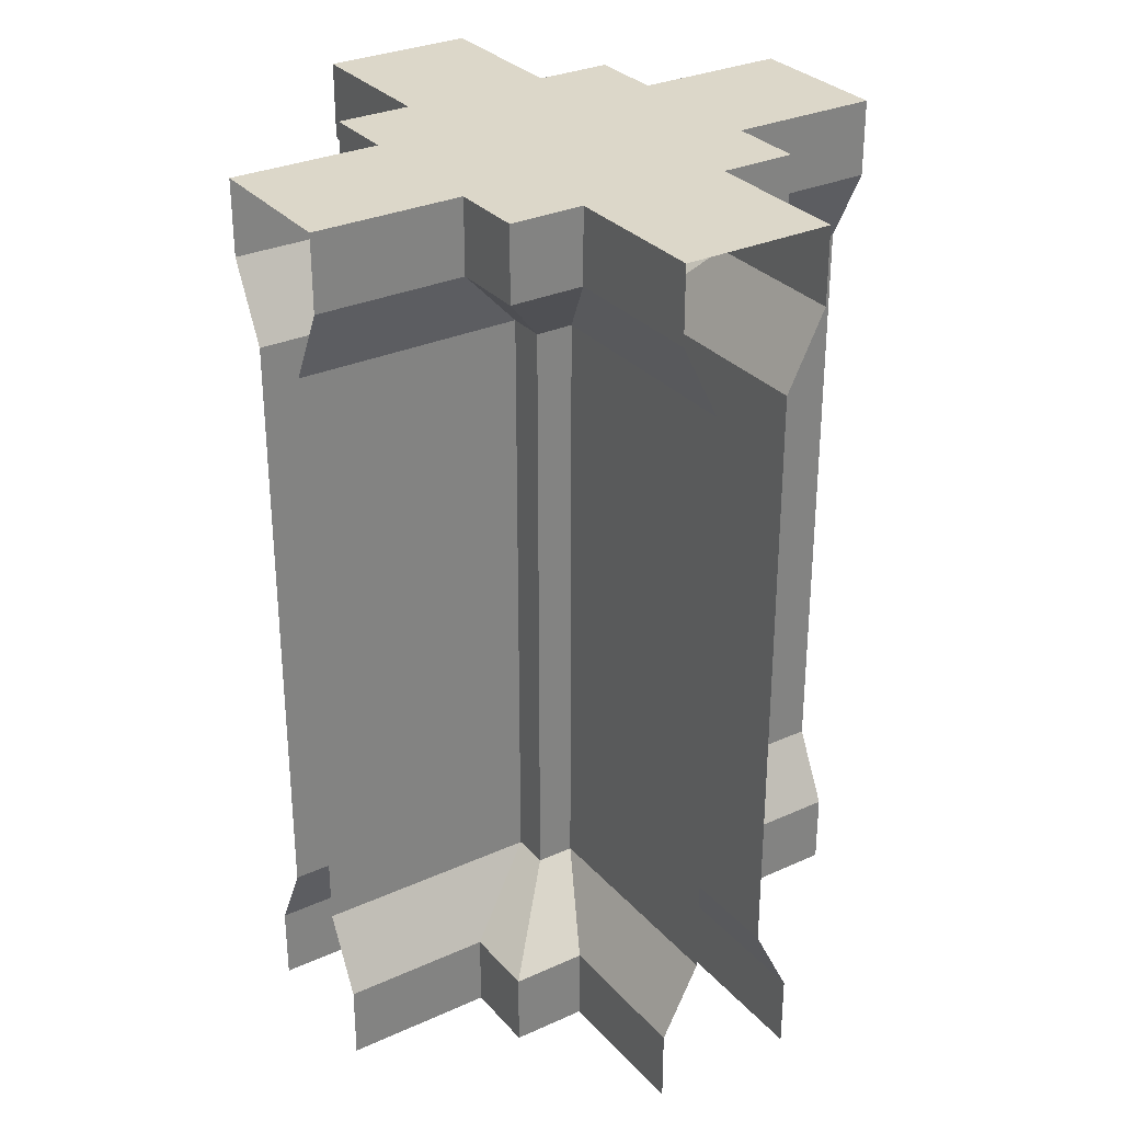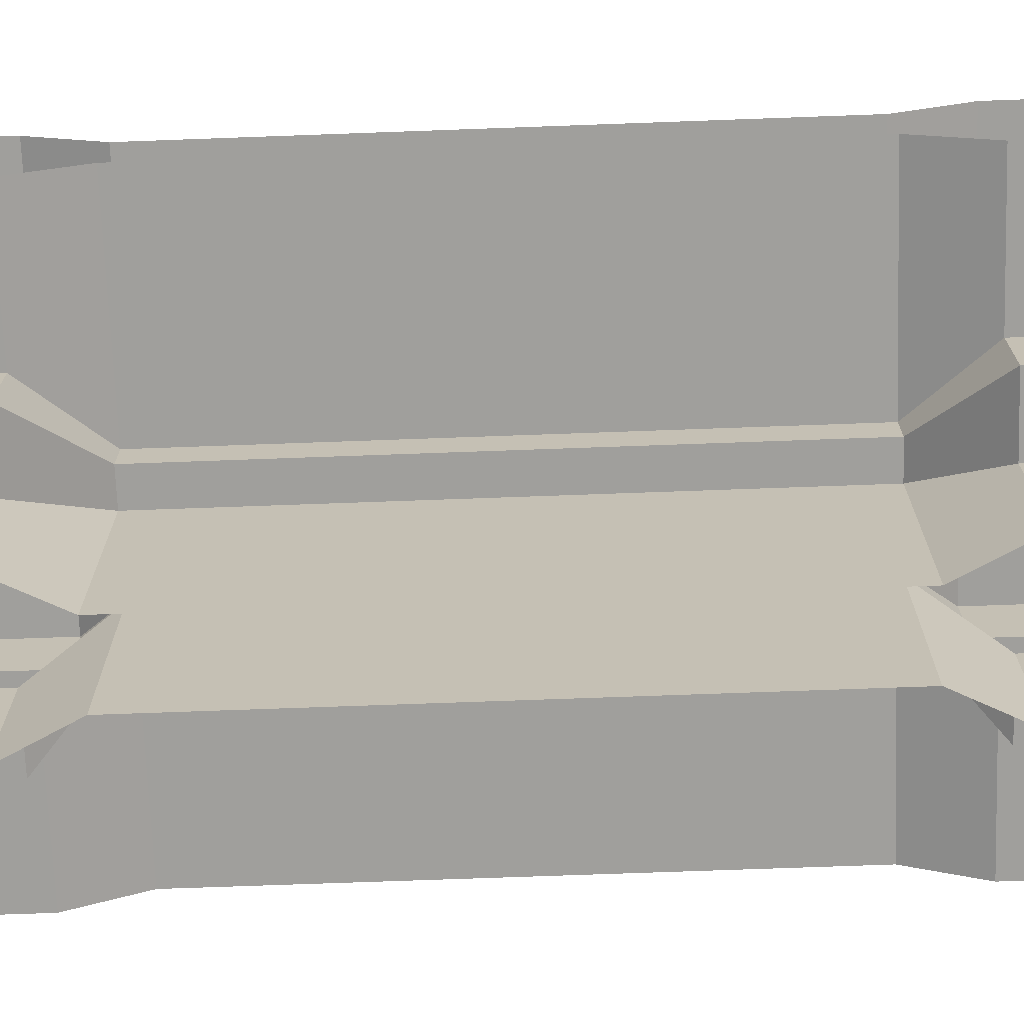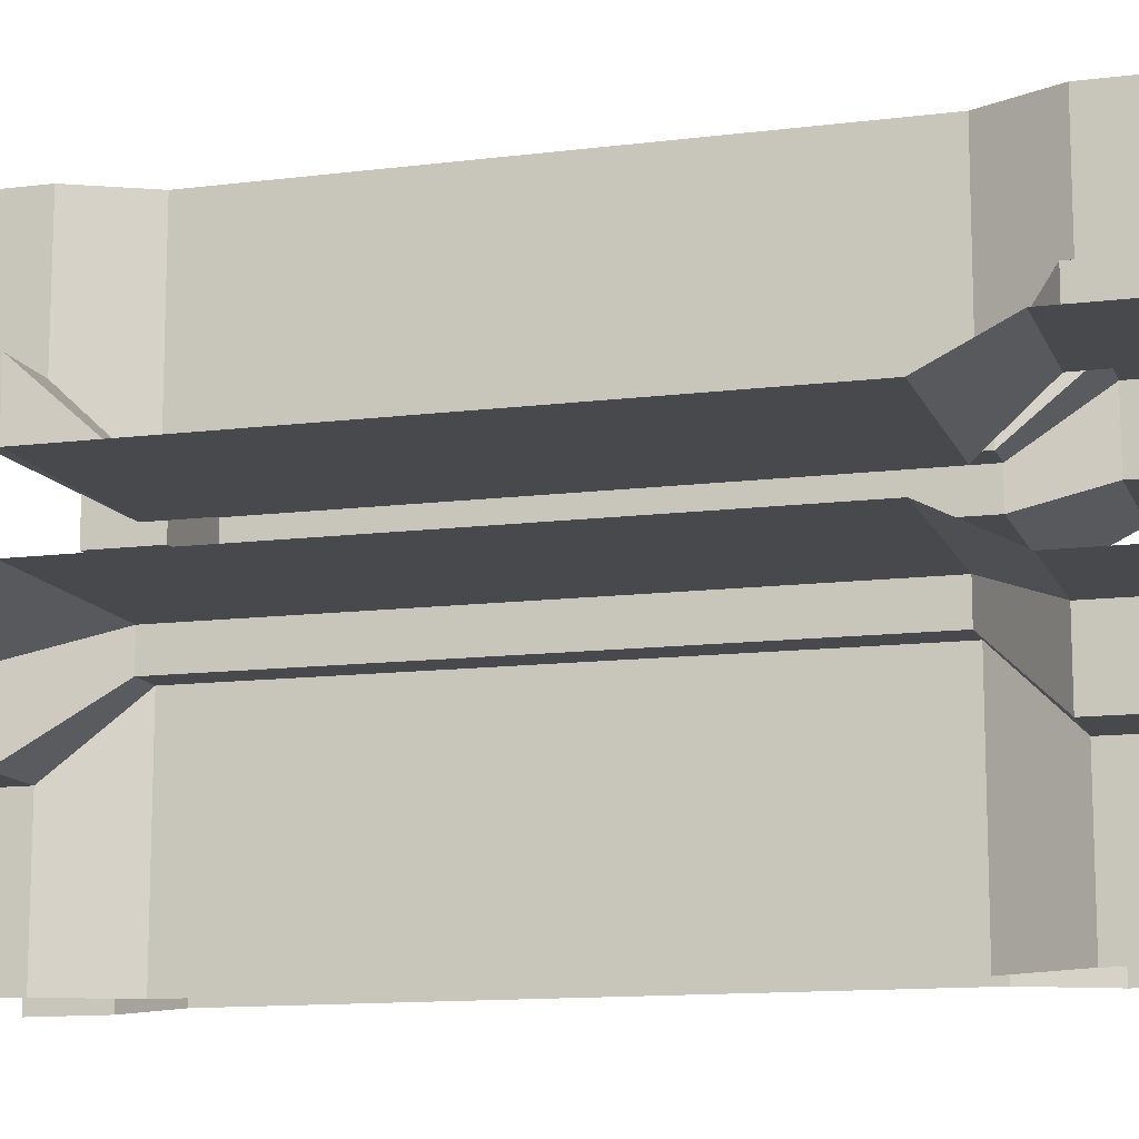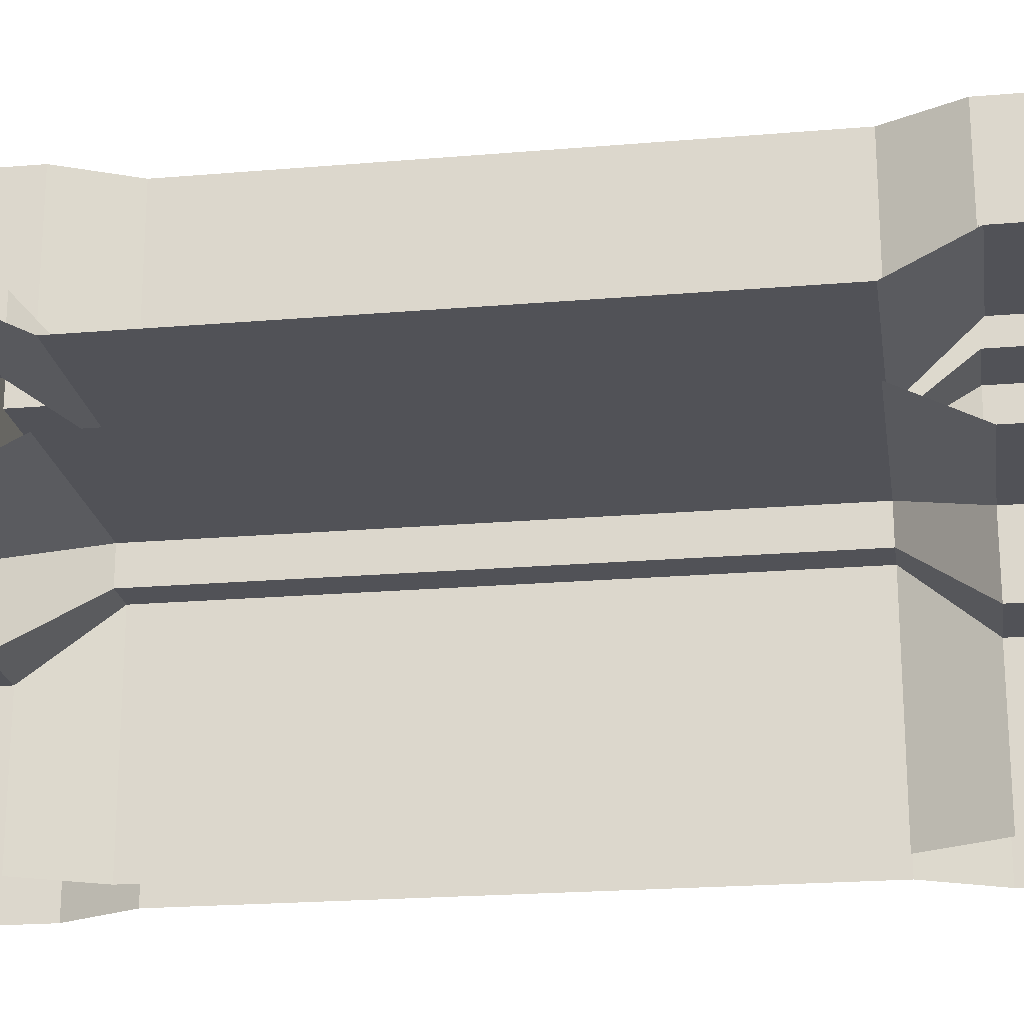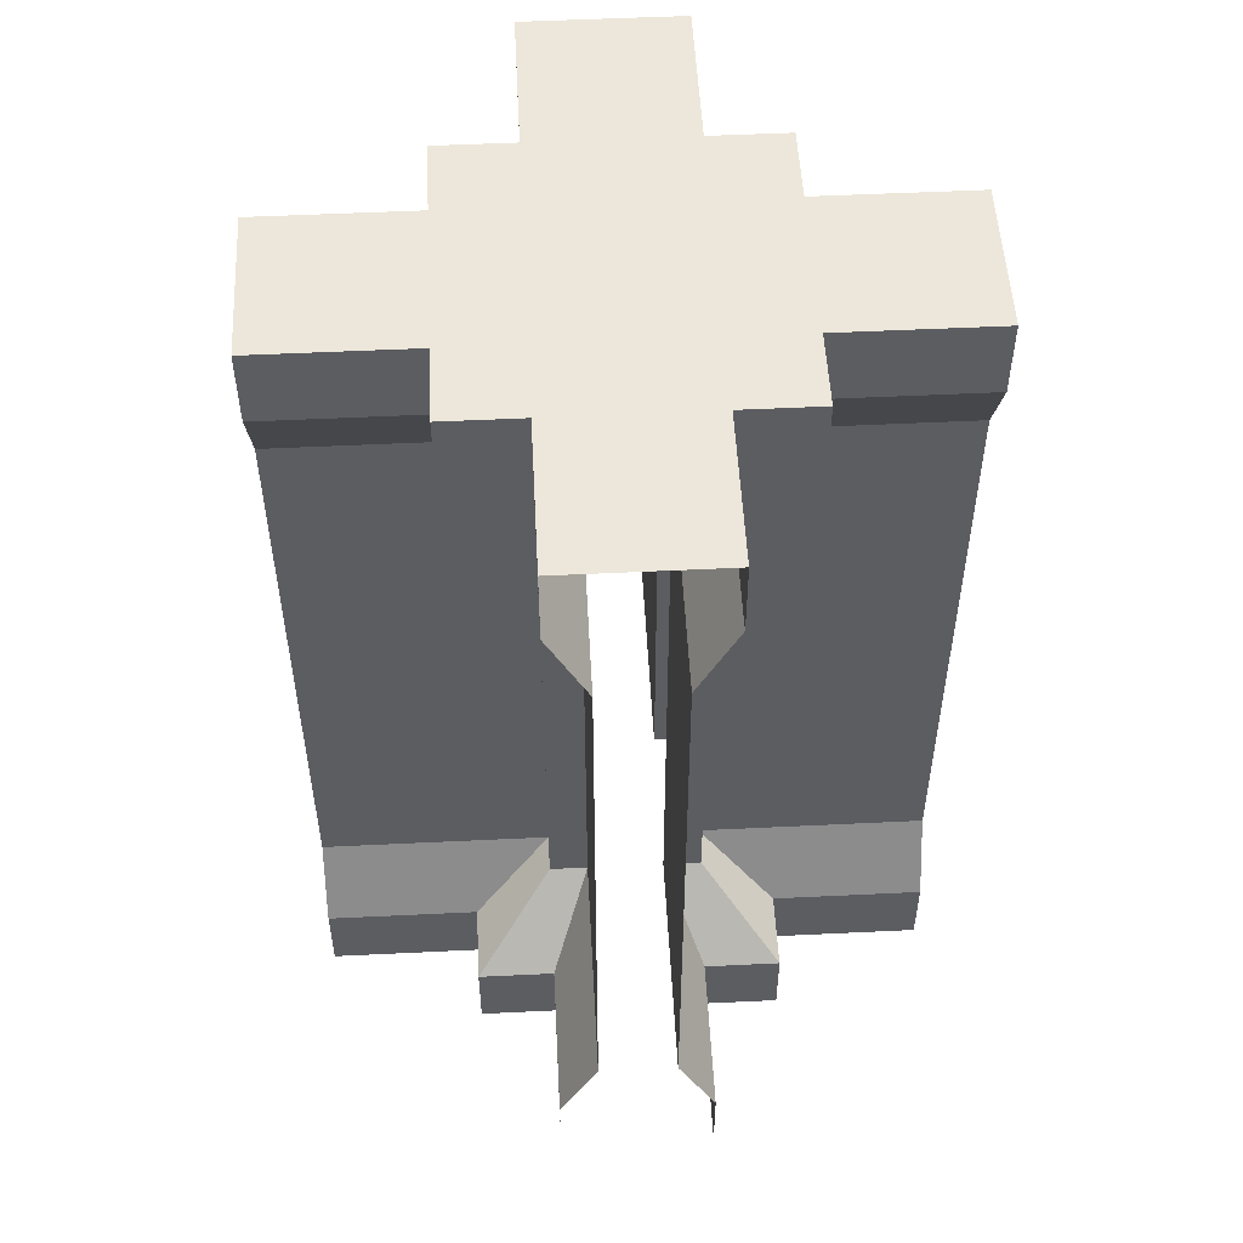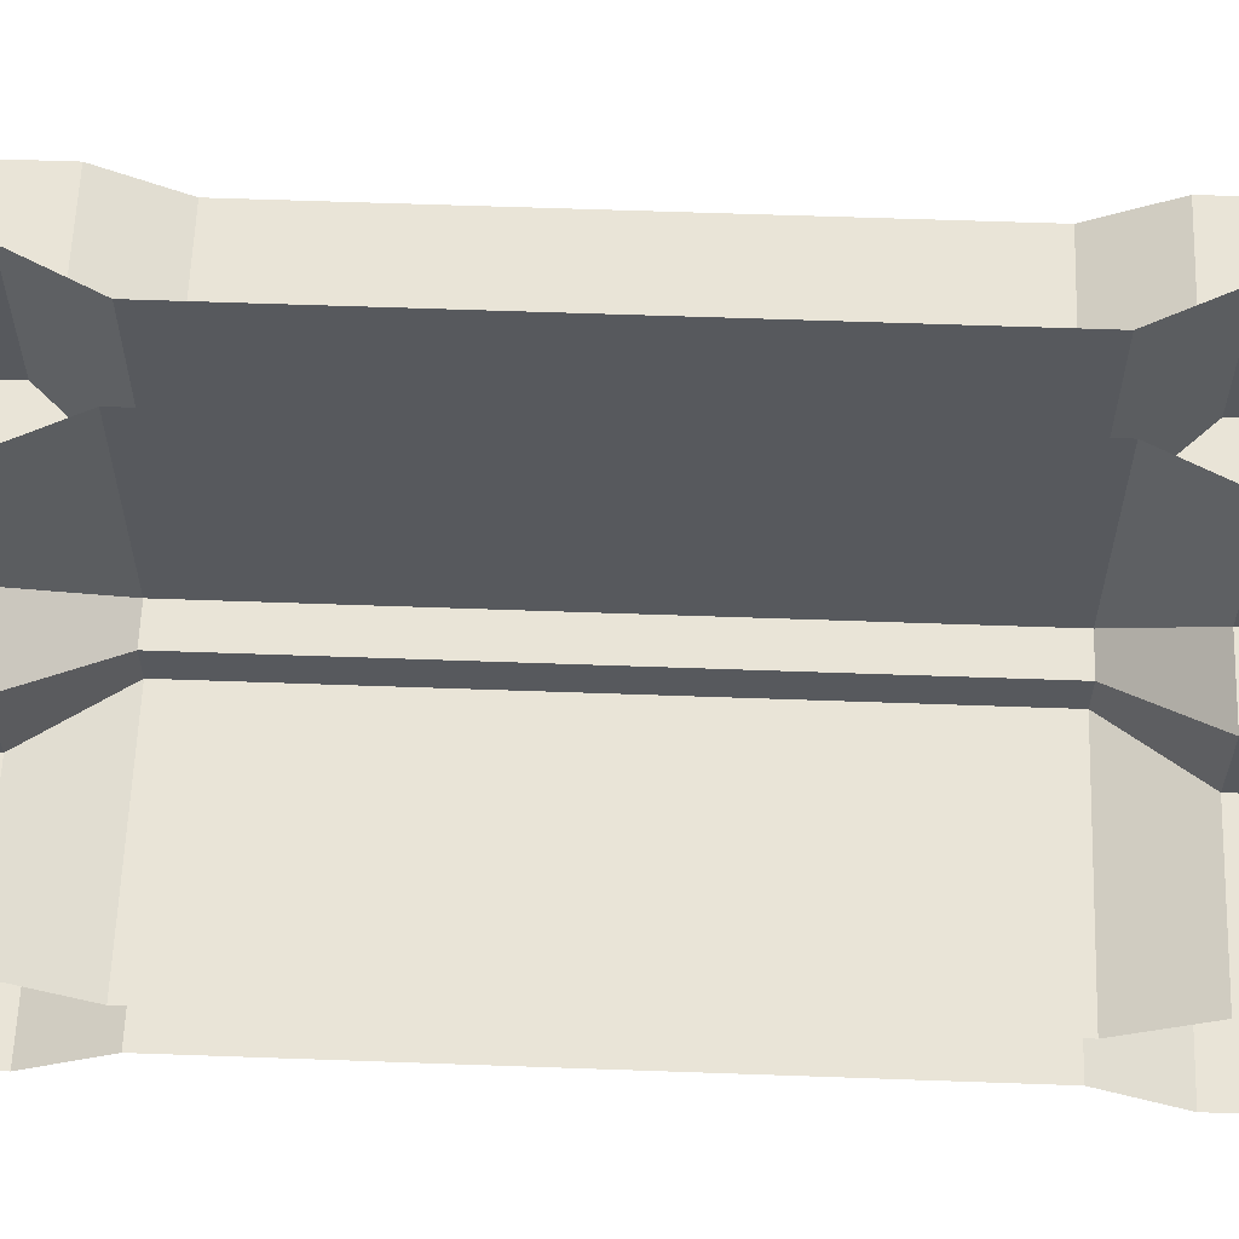
<metadata>
{"format":"obj","ext":"obj","renderer":"f3d","projection":"perspective","resolution":1024,"background":"white","views":[{"elev":30.3,"azim":-123.2,"up":"+Y"},{"elev":-71.2,"azim":92.1,"up":"+Z"},{"elev":-12.4,"azim":106.4,"up":"+Z"},{"elev":-21.4,"azim":-81.4,"up":"+Z"},{"elev":52.6,"azim":-93.0,"up":"+Y"},{"elev":60.8,"azim":92.1,"up":"+Z"}]}
</metadata>
<code>
o Plane.004_Plane.012
v 0.5 0 0.5
v 0.5 0 -0.5
v -0.5 0 0.5
v -0.5 0 -0.5
v -0.5 0.25 0.5
v 0.5 0.25 0.5
v 0.5 0.25 -0.5
v -0.5 0.25 -0.5
v -0.25 0.5 0.25
v 0.25 0.5 0.25
v 0.25 0.5 -0.25
v -0.25 0.5 -0.25
v -0.25 2.5 0.25
v 0.25 2.5 0.25
v 0.25 2.5 -0.25
v -0.25 2.5 -0.25
v -0.5 2.75 0.5
v 0.5 2.75 0.5
v 0.5 2.75 -0.5
v -0.5 2.75 -0.5
v -0.5 3 0.5
v 0.5 3 0.5
v 0.5 3 -0.5
v -0.5 3 -0.5
v 0.5 0 0.25
v 0.5 0 -0.25
v 1 3 -0.25
v 0.5 0.25 0.25
v 0.5 0.25 -0.25
v 1 0 -0.25
v 1 3 0.25
v 0.25 0.5 0.125
v 0.25 0.5 -0.125
v 1 0 0.25
v 1 2.5 0.125
v 0.25 2.5 0.125
v 0.25 2.5 -0.125
v 1 2.75 0.25
v 1 0.5 -0.125
v 0.5 2.75 0.25
v 0.5 2.75 -0.25
v 1 2.5 -0.125
v 1 2.75 -0.25
v 0.5 3 0.25
v 0.5 3 -0.25
v 1 0.25 -0.25
v 1 0.25 0.25
v 1 0.5 0.125
v -0.5 0 -0.25
v -0.5 0 0.25
v -1 3 0.25
v -0.5 0.25 -0.25
v -0.5 0.25 0.25
v -1 0 0.25
v -1 3 -0.25
v -0.25 0.5 -0.125
v -0.25 0.5 0.125
v -1 0 -0.25
v -1 2.5 -0.125
v -0.25 2.5 -0.125
v -0.25 2.5 0.125
v -1 2.75 -0.25
v -1 0.5 0.125
v -0.5 2.75 -0.25
v -0.5 2.75 0.25
v -1 2.5 0.125
v -1 2.75 0.25
v -0.5 3 -0.25
v -0.5 3 0.25
v -1 0.25 0.25
v -1 0.25 -0.25
v -1 0.5 -0.125
v 0.25 0 -0.5
v -0.25 0 -0.5
v -0.25 3 -1
v 0.25 0.25 -0.5
v -0.25 0.25 -0.5
v -0.25 0 -1
v 0.25 3 -1
v 0.125 0.5 -0.25
v -0.125 0.5 -0.25
v 0.25 0 -1
v 0.125 2.5 -1
v 0.125 2.5 -0.25
v -0.125 2.5 -0.25
v 0.25 2.75 -1
v -0.125 0.5 -1
v 0.25 2.75 -0.5
v -0.25 2.75 -0.5
v -0.125 2.5 -1
v -0.25 2.75 -1
v 0.25 3 -0.5
v -0.25 3 -0.5
v -0.25 0.25 -1
v 0.25 0.25 -1
v 0.125 0.5 -1
v -0.25 0 0.5
v 0.25 0 0.5
v 0.25 3 1
v -0.25 0.25 0.5
v 0.25 0.25 0.5
v 0.25 0 1
v -0.25 3 1
v -0.125 0.5 0.25
v 0.125 0.5 0.25
v -0.25 0 1
v -0.125 2.5 1
v -0.125 2.5 0.25
v 0.125 2.5 0.25
v -0.25 2.75 1
v 0.125 0.5 1
v -0.25 2.75 0.5
v 0.25 2.75 0.5
v 0.125 2.5 1
v 0.25 2.75 1
v -0.25 3 0.5
v 0.25 3 0.5
v 0.25 0.25 1
v -0.25 0.25 1
v -0.125 0.5 1
f 3 100 5
f 8 74 4
f 113 22 117
f 5 50 3
f 18 44 22
f 24 64 68
f 64 16 60
f 40 14 36
f 23 88 92
f 88 15 84
f 14 32 36
f 15 80 84
f 113 14 18
f 76 11 7
f 105 14 109
f 16 56 60
f 10 28 32
f 4 52 8
f 10 101 6
f 52 12 8
f 1 28 6
f 32 35 36
f 43 45 27
f 39 37 42
f 30 29 46
f 48 28 47
f 35 40 36
f 42 41 43
f 44 27 45
f 29 39 46
f 25 47 28
f 40 31 44
f 23 41 19
f 15 41 37
f 37 11 15
f 11 29 7
f 7 26 2
f 56 59 60
f 67 69 51
f 63 61 66
f 54 53 70
f 72 52 71
f 59 64 60
f 66 65 67
f 55 69 68
f 53 63 70
f 49 71 52
f 64 55 68
f 9 53 5
f 61 9 13
f 13 65 61
f 21 65 17
f 2 76 7
f 80 83 84
f 91 93 75
f 87 85 90
f 78 77 94
f 96 76 95
f 83 88 84
f 90 89 91
f 92 75 93
f 77 87 94
f 73 95 76
f 88 79 92
f 12 77 8
f 85 12 16
f 16 89 85
f 24 89 20
f 6 98 1
f 104 107 108
f 115 117 99
f 111 109 114
f 102 101 118
f 120 100 119
f 107 112 108
f 114 113 115
f 103 117 116
f 101 111 118
f 97 119 100
f 112 103 116
f 100 9 5
f 104 13 9
f 13 112 17
f 17 116 21
f 93 68 116
f 3 97 100
f 8 77 74
f 113 18 22
f 5 53 50
f 18 40 44
f 24 20 64
f 64 20 16
f 40 18 14
f 23 19 88
f 88 19 15
f 14 10 32
f 15 11 80
f 113 109 14
f 76 80 11
f 105 10 14
f 16 12 56
f 10 6 28
f 4 49 52
f 10 105 101
f 52 56 12
f 1 25 28
f 32 48 35
f 43 41 45
f 39 33 37
f 30 26 29
f 48 32 28
f 35 38 40
f 42 37 41
f 44 31 27
f 29 33 39
f 25 34 47
f 40 38 31
f 23 45 41
f 15 19 41
f 37 33 11
f 11 33 29
f 7 29 26
f 56 72 59
f 67 65 69
f 63 57 61
f 54 50 53
f 72 56 52
f 59 62 64
f 66 61 65
f 55 51 69
f 53 57 63
f 49 58 71
f 64 62 55
f 9 57 53
f 61 57 9
f 13 17 65
f 21 69 65
f 2 73 76
f 80 96 83
f 91 89 93
f 87 81 85
f 78 74 77
f 96 80 76
f 83 86 88
f 90 85 89
f 92 79 75
f 77 81 87
f 73 82 95
f 88 86 79
f 12 81 77
f 85 81 12
f 16 20 89
f 24 93 89
f 6 101 98
f 104 120 107
f 115 113 117
f 111 105 109
f 102 98 101
f 120 104 100
f 107 110 112
f 114 109 113
f 103 99 117
f 101 105 111
f 97 106 119
f 112 110 103
f 100 104 9
f 104 108 13
f 13 108 112
f 17 112 116
f 117 22 44
f 45 23 92
f 117 44 45
f 69 21 116
f 116 117 45
f 45 92 93
f 93 24 68
f 68 69 116
f 116 45 93

</code>
